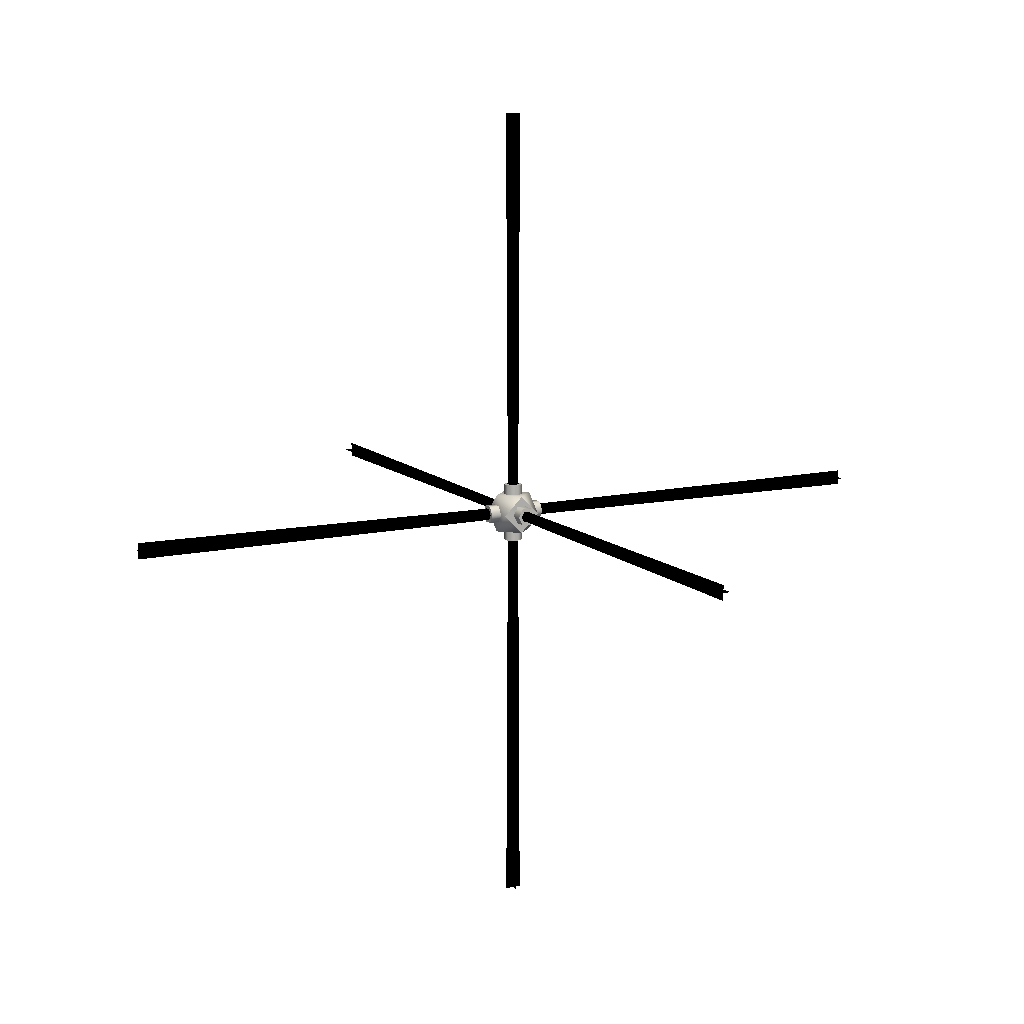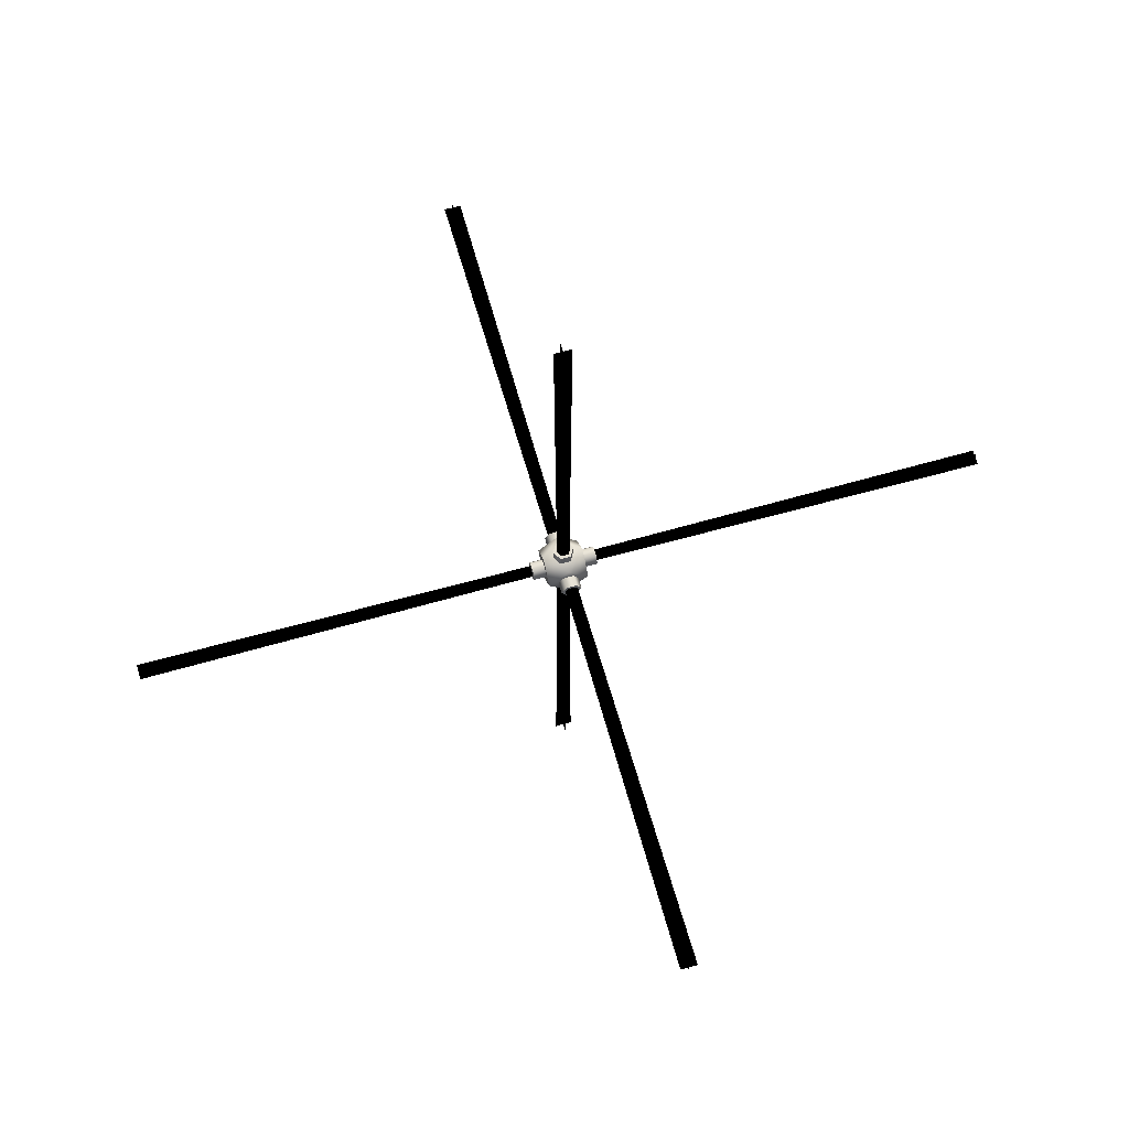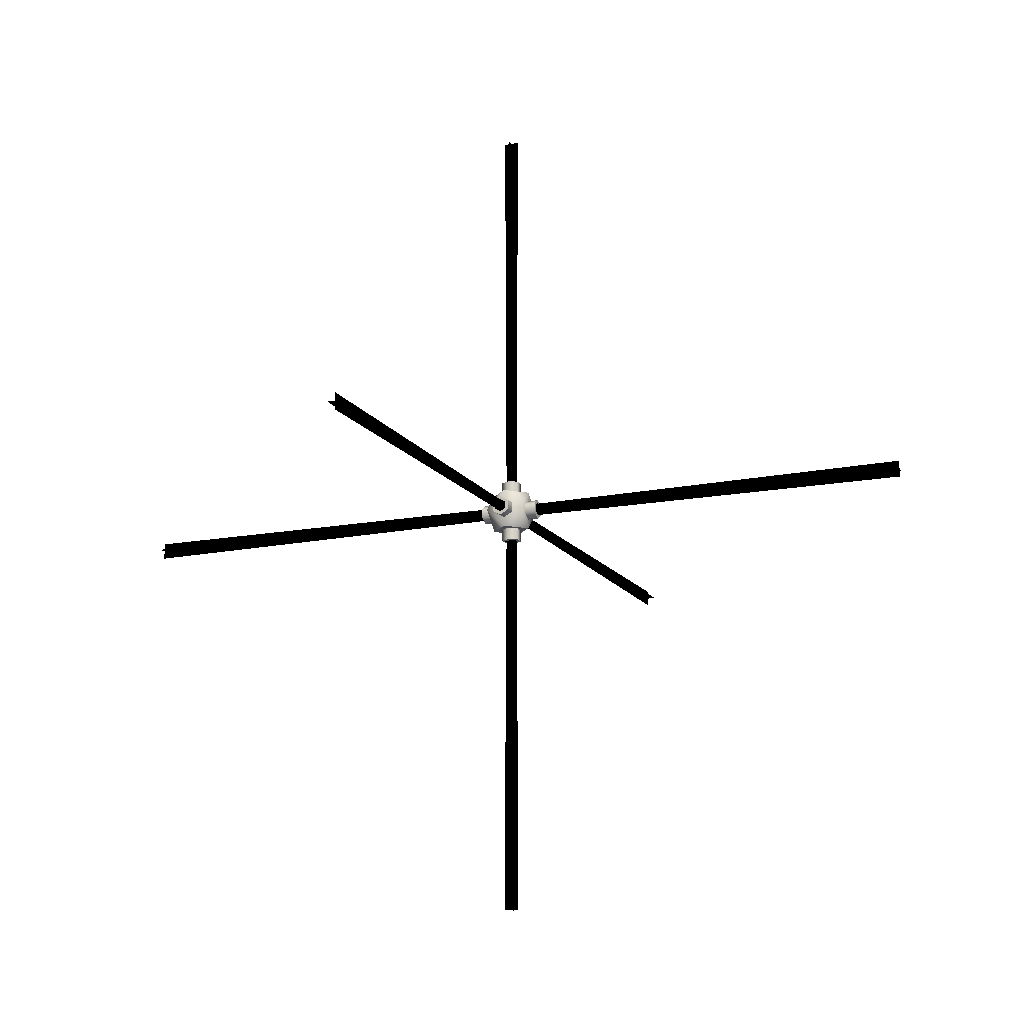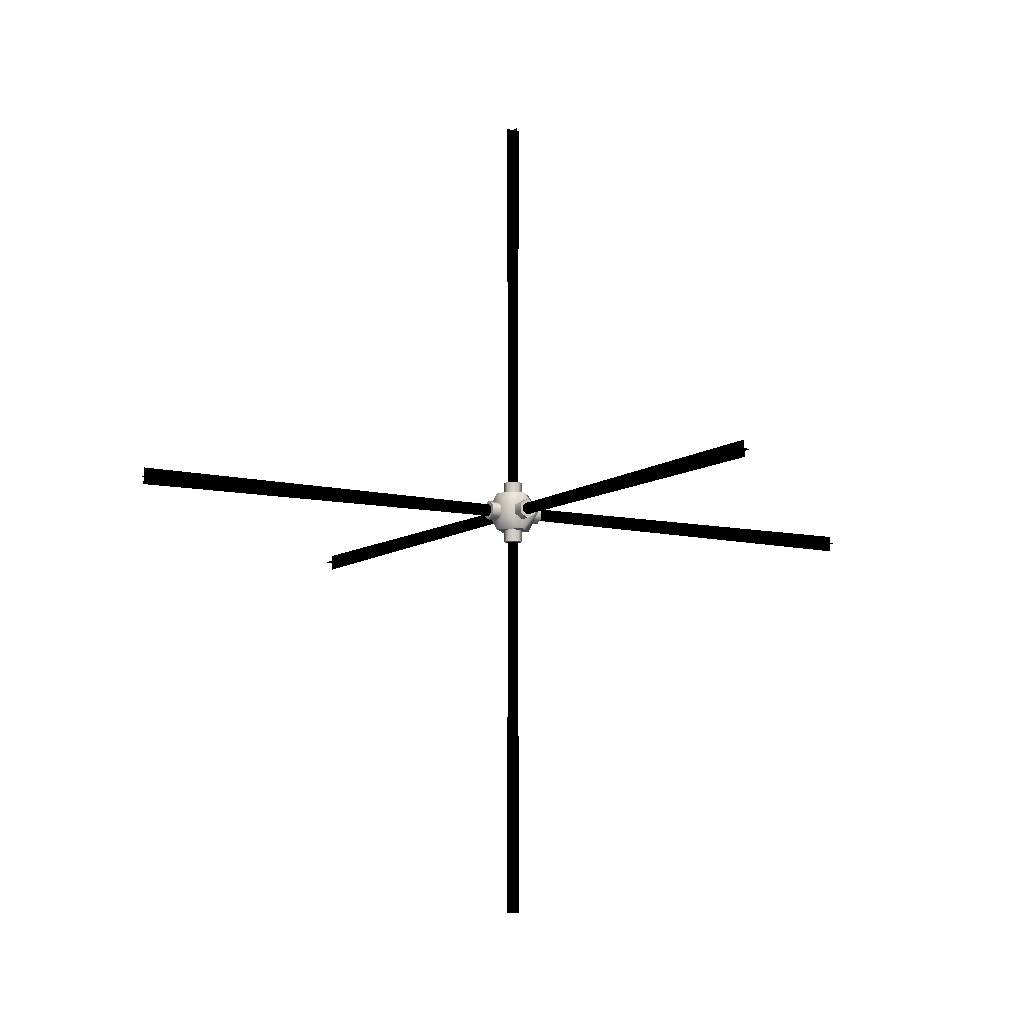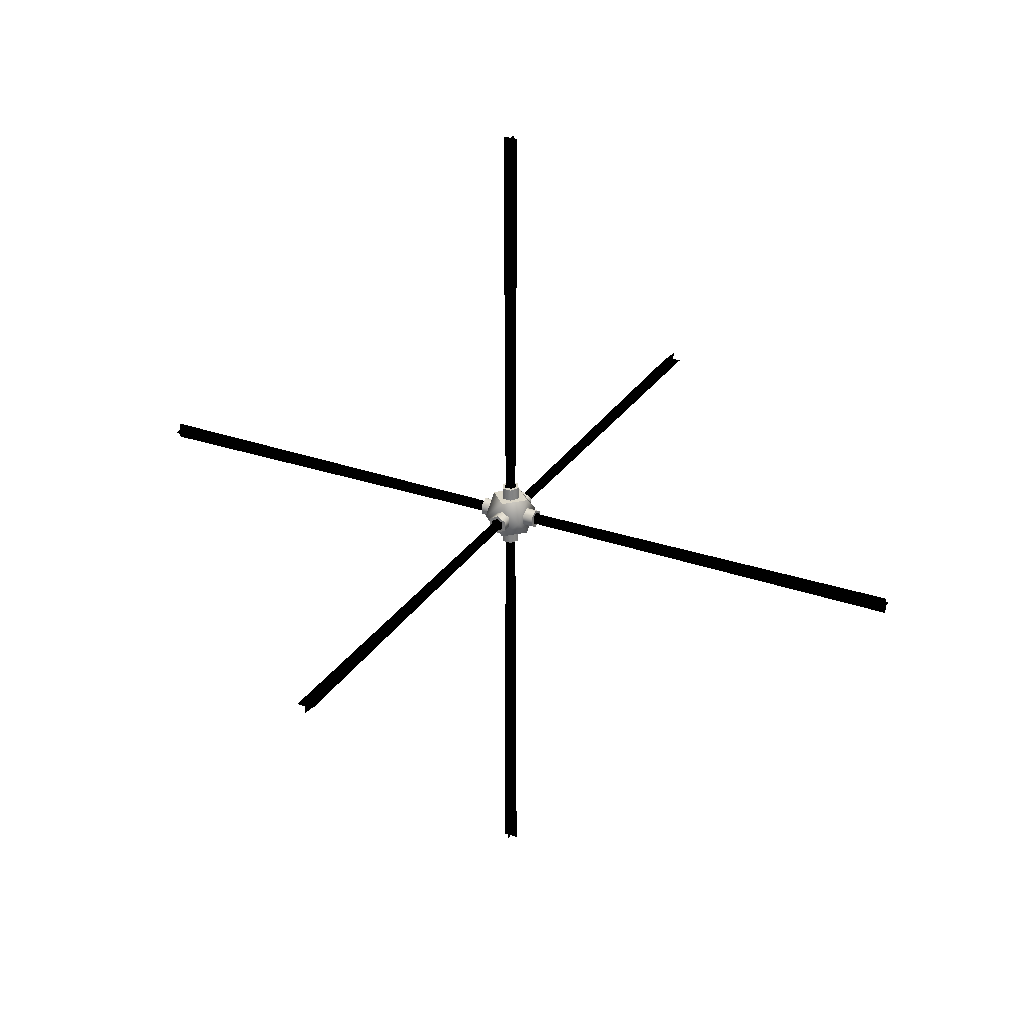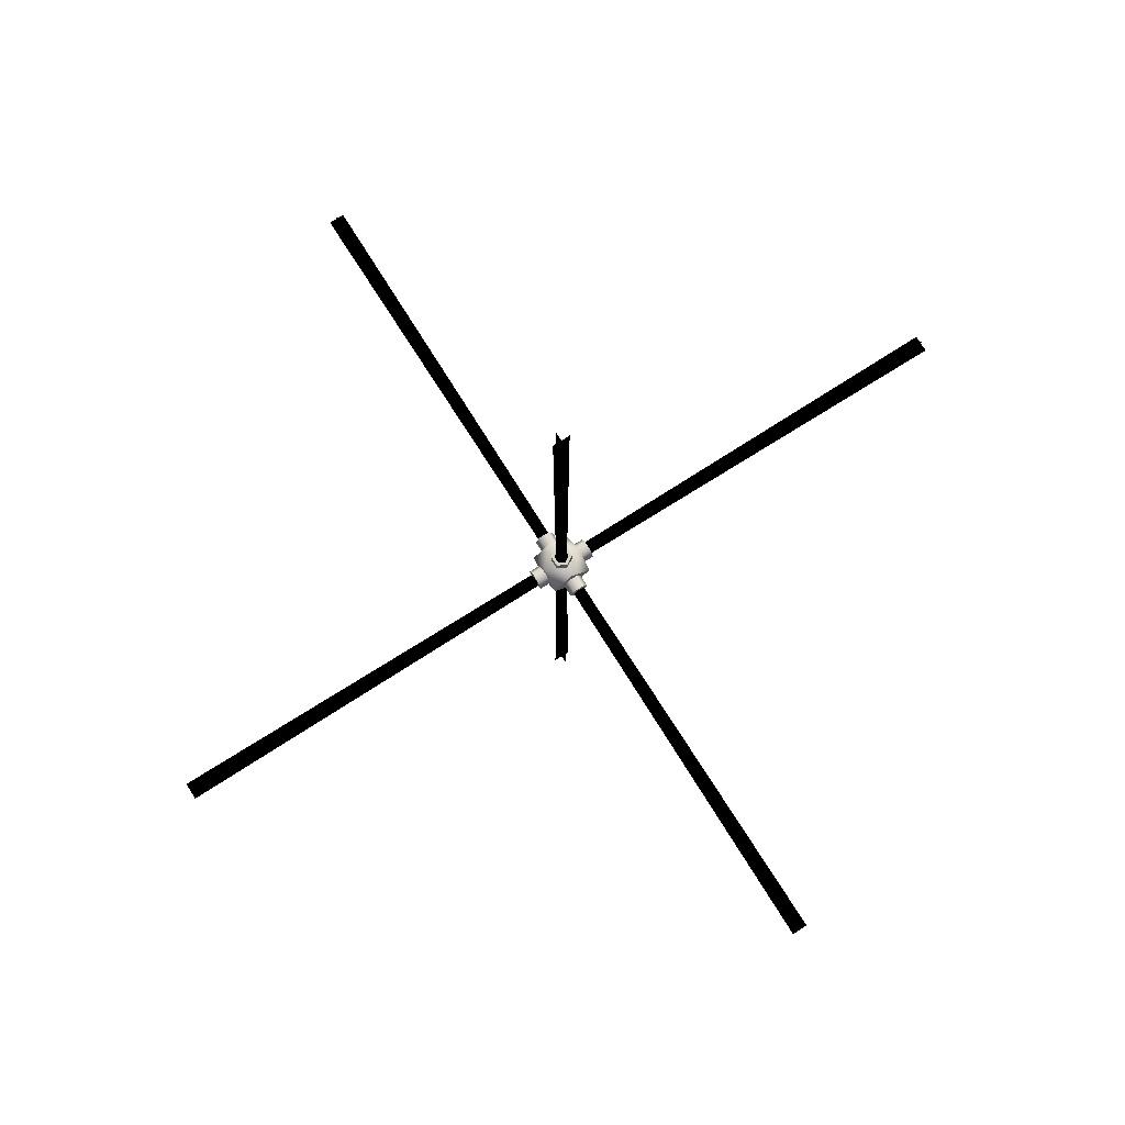
<metadata>
{"format":"obj","ext":"obj","renderer":"f3d","projection":"perspective","resolution":1024,"background":"white","views":[{"elev":11.7,"azim":152.4,"up":"+Z"},{"elev":65.2,"azim":74.2,"up":"+Z"},{"elev":-15.5,"azim":-67.1,"up":"+Y"},{"elev":-9.6,"azim":-120.9,"up":"+Y"},{"elev":29.0,"azim":27.2,"up":"+Y"},{"elev":75.9,"azim":-32.3,"up":"+Z"}]}
</metadata>
<code>
v 7512 -333.5 4737
v 7512 -319.2 4780
v 7512 -319.2 4737
v 7512 -333.5 4780
v 7524 -340.7 4737
v 7524 -340.7 4780
v 7537 -333.5 4737
v 7537 -333.5 4780
v 7537 -319.2 4737
v 7537 -319.2 4780
v 7524 -312 4737
v 7524 -312 4780
v 7512 -319.2 4737
v 7512 -319.2 4780
v 7511 -371.7 4780
v 7518 -326.3 4767
v 7518 -371.7 4767
v 7511 -326.3 4780
v 7518 -371.7 4792
v 7518 -326.3 4792
v 7531 -371.7 4792
v 7531 -326.3 4792
v 7538 -371.7 4780
v 7538 -326.3 4780
v 7531 -371.7 4767
v 7531 -326.3 4767
v 7518 -371.7 4767
v 7518 -326.3 4767
v 7482 -312 4780
v 7524 -319.2 4767
v 7482 -319.2 4767
v 7524 -312 4780
v 7482 -319.2 4792
v 7524 -319.2 4792
v 7482 -333.5 4792
v 7524 -333.5 4792
v 7482 -340.7 4780
v 7524 -340.7 4780
v 7482 -333.5 4767
v 7524 -333.5 4767
v 7482 -319.2 4767
v 7524 -319.2 4767
v 7529 -281 4788
v 7531 -281 4792
v 7533 -281 4780
v 7518 -281 4792
v 7520 -281 4788
v 7511 -281 4780
v 7516 -281 4780
v 7518 -281 4767
v 7520 -281 4772
v 7531 -281 4767
v 7529 -281 4772
v 7538 -281 4780
v 7524 -336.4 4823
v 7524 -340.7 4823
v 7533 -331.3 4823
v 7512 -333.5 4823
v 7516 -331.3 4823
v 7512 -319.2 4823
v 7516 -321.3 4823
v 7524 -312 4823
v 7524 -316.3 4823
v 7537 -319.2 4823
v 7533 -321.3 4823
v 7537 -333.5 4823
v 7516 -321.6 4737
v 7512 -319.2 4737
v 7524 -316.8 4737
v 7512 -333.5 4737
v 7516 -331.1 4737
v 7524 -340.7 4737
v 7524 -335.9 4737
v 7537 -333.5 4737
v 7533 -331.1 4737
v 7537 -319.2 4737
v 7533 -321.6 4737
v 7524 -312 4737
v 7520 -371.7 4771
v 7518 -371.7 4767
v 7529 -371.7 4771
v 7511 -371.7 4780
v 7515 -371.7 4780
v 7518 -371.7 4792
v 7520 -371.7 4788
v 7531 -371.7 4792
v 7529 -371.7 4788
v 7538 -371.7 4780
v 7534 -371.7 4780
v 7531 -371.7 4767
v 7567 -321.3 4788
v 7567 -319.2 4792
v 7567 -331.3 4788
v 7567 -312 4780
v 7567 -316.3 4780
v 7567 -319.2 4767
v 7567 -321.3 4771
v 7567 -333.5 4767
v 7567 -331.3 4771
v 7567 -340.7 4780
v 7567 -336.4 4780
v 7567 -333.5 4792
v 7482 -321.6 4771
v 7482 -319.2 4767
v 7482 -331.1 4771
v 7482 -312 4780
v 7482 -316.8 4780
v 7482 -319.2 4792
v 7482 -321.6 4788
v 7482 -333.5 4792
v 7482 -331.1 4788
v 7482 -340.7 4780
v 7482 -335.9 4780
v 7482 -333.5 4767
v 7524 -354.3 4807
v 7497 -326.3 4807
v 7497 -354.3 4779
v 7524 -326.3 4807
v 7552 -326.3 4807
v 7524 -298.4 4807
v 7552 -298.4 4779
v 7552 -354.3 4779
v 7552 -326.3 4779
v 7552 -326.3 4751
v 7524 -298.4 4751
v 7497 -326.3 4779
v 7497 -354.3 4779
v 7497 -326.3 4807
v 7497 -326.3 4751
v 7497 -298.4 4779
v 7524 -298.4 4751
v 7524 -354.3 4751
v 7524 -326.3 4751
v 7552 -326.3 4751
v 7524 -354.3 4779
v 7524 -354.3 4807
v 7497 -354.3 4779
v 7552 -354.3 4779
v 7524 -354.3 4751
v 7524 -298.4 4779
v 7497 -298.4 4779
v 7524 -298.4 4807
v 7524 -298.4 4751
v 7552 -298.4 4779
v 7529 -371.7 4771
v 7529 -371.7 4788
v 7520 -371.7 4788
v 7534 -371.7 4780
v 7518 -326.3 4767
v 7511 -281 4780
v 7518 -281 4767
v 7511 -326.3 4780
v 7518 -281 4792
v 7518 -326.3 4792
v 7531 -281 4792
v 7531 -326.3 4792
v 7538 -281 4780
v 7538 -326.3 4780
v 7518 -281 4767
v 7531 -326.3 4767
v 7518 -326.3 4767
v 7531 -281 4767
v 7567 -321.3 4788
v 7567 -321.3 4771
v 7567 -316.3 4780
v 7567 -331.3 4788
v 7524 -336.4 4823
v 7516 -321.3 4823
v 7516 -331.3 4823
v 7533 -331.3 4823
v 7482 -321.6 4771
v 7482 -321.6 4788
v 7482 -316.8 4780
v 7482 -331.1 4771
v 7482 -331.1 4788
v 7482 -335.9 4780
v 7524 -319.2 4767
v 7567 -312 4780
v 7567 -319.2 4767
v 7524 -312 4780
v 7567 -319.2 4792
v 7524 -319.2 4792
v 7567 -333.5 4792
v 7524 -333.5 4792
v 7567 -340.7 4780
v 7524 -340.7 4780
v 7567 -319.2 4767
v 7524 -333.5 4767
v 7524 -319.2 4767
v 7567 -333.5 4767
v 7524 -316.3 4823
v 7533 -321.3 4823
v 7516 -321.6 4737
v 7524 -335.9 4737
v 7516 -331.1 4737
v 7524 -316.8 4737
v 7497 -298.4 4779
v 7533 -331.1 4737
v 7533 -321.6 4737
v 7512 -319.2 4780
v 7512 -333.5 4823
v 7512 -319.2 4823
v 7512 -333.5 4780
v 7524 -340.7 4780
v 7537 -333.5 4823
v 7524 -340.7 4823
v 7537 -333.5 4780
v 7537 -319.2 4823
v 7537 -319.2 4780
v 7512 -319.2 4823
v 7524 -312 4780
v 7512 -319.2 4780
v 7524 -312 4823
v 7567 -331.3 4771
v 7567 -336.4 4780
v 7520 -281 4788
v 7520 -281 4772
v 7516 -281 4780
v 7529 -281 4788
v 7529 -281 4772
v 7533 -281 4780
v 7520 -371.7 4771
v 7515 -371.7 4780
v 7524 -354.3 4751
g polygon0
f 1 2 3
f 1 4 2
f 5 4 1
f 5 6 4
f 7 6 5
f 7 8 6
f 9 8 7
f 9 10 8
f 11 10 9
f 11 12 10
f 13 12 11
f 13 14 12
f 15 16 17
f 15 18 16
f 19 18 15
f 19 20 18
f 21 20 19
f 21 22 20
f 23 22 21
f 23 24 22
f 25 24 23
f 25 26 24
f 27 26 25
f 27 28 26
f 29 30 31
f 29 32 30
f 33 32 29
f 33 34 32
f 35 34 33
f 35 36 34
f 37 36 35
f 37 38 36
f 39 38 37
f 39 40 38
f 41 40 39
f 41 42 40
f 43 44 45
f 43 46 44
f 47 46 43
f 47 48 46
f 49 48 47
f 49 50 48
f 51 50 49
f 51 52 50
f 53 52 51
f 53 54 52
f 45 54 53
f 45 44 54
f 55 56 57
f 55 58 56
f 59 58 55
f 59 60 58
f 61 60 59
f 61 62 60
f 63 62 61
f 63 64 62
f 65 64 63
f 65 66 64
f 57 66 65
f 57 56 66
f 67 68 69
f 67 70 68
f 71 70 67
f 71 72 70
f 73 72 71
f 73 74 72
f 75 74 73
f 75 76 74
f 77 76 75
f 77 78 76
f 69 78 77
f 69 68 78
f 79 80 81
f 79 82 80
f 83 82 79
f 83 84 82
f 85 84 83
f 85 86 84
f 87 86 85
f 87 88 86
f 89 88 87
f 89 90 88
f 81 90 89
f 81 80 90
f 91 92 93
f 91 94 92
f 95 94 91
f 95 96 94
f 97 96 95
f 97 98 96
f 99 98 97
f 99 100 98
f 101 100 99
f 101 102 100
f 93 102 101
f 93 92 102
f 103 104 105
f 103 106 104
f 107 106 103
f 107 108 106
f 109 108 107
f 109 110 108
f 111 110 109
f 111 112 110
f 113 112 111
f 113 114 112
f 105 114 113
f 105 104 114
f 115 116 117
f 115 118 116
f 119 118 115
f 119 120 118
f 121 120 119
f 122 119 115
f 122 123 119
f 124 123 122
f 124 121 123
f 125 121 124
f 126 127 128
f 126 129 127
f 130 129 126
f 130 131 129
f 129 132 127
f 129 133 132
f 131 133 129
f 131 134 133
f 135 136 137
f 135 138 136
f 139 138 135
f 140 141 142
f 140 143 141
f 144 143 140
f 145 146 147
f 145 148 146
f 149 150 151
f 149 152 150
f 152 153 150
f 152 154 153
f 154 155 153
f 154 156 155
f 156 157 155
f 156 158 157
f 159 160 161
f 159 162 160
f 162 158 160
f 162 157 158
f 163 164 165
f 163 166 164
f 167 168 169
f 167 170 168
f 171 172 173
f 171 174 172
f 174 175 172
f 174 176 175
f 177 178 179
f 177 180 178
f 180 181 178
f 180 182 181
f 182 183 181
f 182 184 183
f 184 185 183
f 184 186 185
f 187 188 189
f 187 190 188
f 190 186 188
f 190 185 186
f 170 191 168
f 170 192 191
f 193 194 195
f 193 196 194
f 120 116 118
f 120 197 116
f 196 198 194
f 196 199 198
f 200 201 202
f 200 203 201
f 204 205 206
f 204 207 205
f 207 208 205
f 207 209 208
f 210 211 212
f 210 213 211
f 213 209 211
f 213 208 209
f 166 214 164
f 166 215 214
f 203 206 201
f 203 204 206
f 216 217 218
f 216 219 217
f 219 220 217
f 219 221 220
f 222 147 223
f 222 145 147
f 119 123 121
f 124 122 224
f 132 133 134
f 126 128 130
f 135 137 139
f 140 142 144
v 7481 -321.6 4771
v 7481 -321.6 4788
v 7481 -316.8 4780
v 7481 -331.1 4771
v 7481 -331.1 4788
v 7481 -335.9 4780
v 7481 -335.3 4780
v 6927 -314.5 4780
v 6927 -338.2 4780
v 7481 -317.4 4780
v 7481 -326.3 4788
v 6927 -326.3 4768
v 6927 -326.3 4791
v 7481 -326.3 4771
g polygon1
f 225 226 227
f 225 228 226
f 228 229 226
f 228 230 229
f 231 232 233
f 231 234 232
f 235 236 237
f 235 238 236
v 7568 -321.3 4788
v 7568 -321.3 4771
v 7568 -316.3 4780
v 7568 -331.3 4788
v 7568 -331.3 4771
v 7568 -336.3 4780
v 7568 -335.3 4780
v 8127 -314.5 4780
v 8127 -338.2 4780
v 7568 -317.4 4780
v 7568 -326.3 4771
v 8127 -326.3 4791
v 8127 -326.3 4768
v 7568 -326.3 4788
g polygon2
f 239 240 241
f 239 242 240
f 242 243 240
f 242 244 243
f 245 246 247
f 245 248 246
f 249 250 251
f 249 252 250
v 7524 -336.3 4823
v 7516 -321.3 4823
v 7516 -331.3 4823
v 7533 -331.3 4823
v 7524 -316.3 4823
v 7533 -321.3 4823
v 7524 -335.3 4823
v 7524 -314.5 5383
v 7524 -338.2 5383
v 7524 -317.4 4823
v 7516 -326.3 4823
v 7536 -326.3 5383
v 7513 -326.3 5383
v 7533 -326.3 4823
g polygon3
f 253 254 255
f 253 256 254
f 256 257 254
f 256 258 257
f 259 260 261
f 259 262 260
f 263 264 265
f 263 266 264
v 7516 -321.6 4736
v 7524 -335.9 4736
v 7516 -331.1 4736
v 7524 -316.8 4736
v 7533 -331.1 4736
v 7533 -321.6 4736
v 7524 -335.3 4736
v 7524 -314.5 4176
v 7524 -338.2 4176
v 7524 -317.4 4736
v 7516 -326.3 4736
v 7536 -326.3 4176
v 7513 -326.3 4176
v 7533 -326.3 4736
g polygon4
f 267 268 269
f 267 270 268
f 270 271 268
f 270 272 271
f 273 274 275
f 273 276 274
f 277 278 279
f 277 280 278
v 7520 -372.5 4771
v 7520 -372.5 4788
v 7515 -372.5 4780
v 7529 -372.5 4771
v 7529 -372.5 4788
v 7534 -372.5 4780
v 7524 -372.2 4771
v 7524 -927.5 4791
v 7524 -927.5 4769
v 7524 -372.2 4788
v 7516 -372.2 4780
v 7535 -927.5 4780
v 7514 -927.5 4780
v 7533 -372.2 4780
g polygon5
f 281 282 283
f 281 284 282
f 284 285 282
f 284 286 285
f 287 288 289
f 287 290 288
f 291 292 293
f 291 294 292
v 7520 -280.6 4788
v 7520 -280.6 4772
v 7516 -280.6 4780
v 7529 -280.6 4788
v 7529 -280.6 4772
v 7533 -280.6 4780
v 7524 -280.6 4788
v 7524 277.1 4769
v 7524 277.1 4791
v 7524 -280.6 4771
v 7516 -280.6 4780
v 7535 277.1 4780
v 7514 277.1 4780
v 7533 -280.6 4780
g polygon6
f 295 296 297
f 295 298 296
f 298 299 296
f 298 300 299
f 301 302 303
f 301 304 302
f 305 306 307
f 305 308 306

</code>
